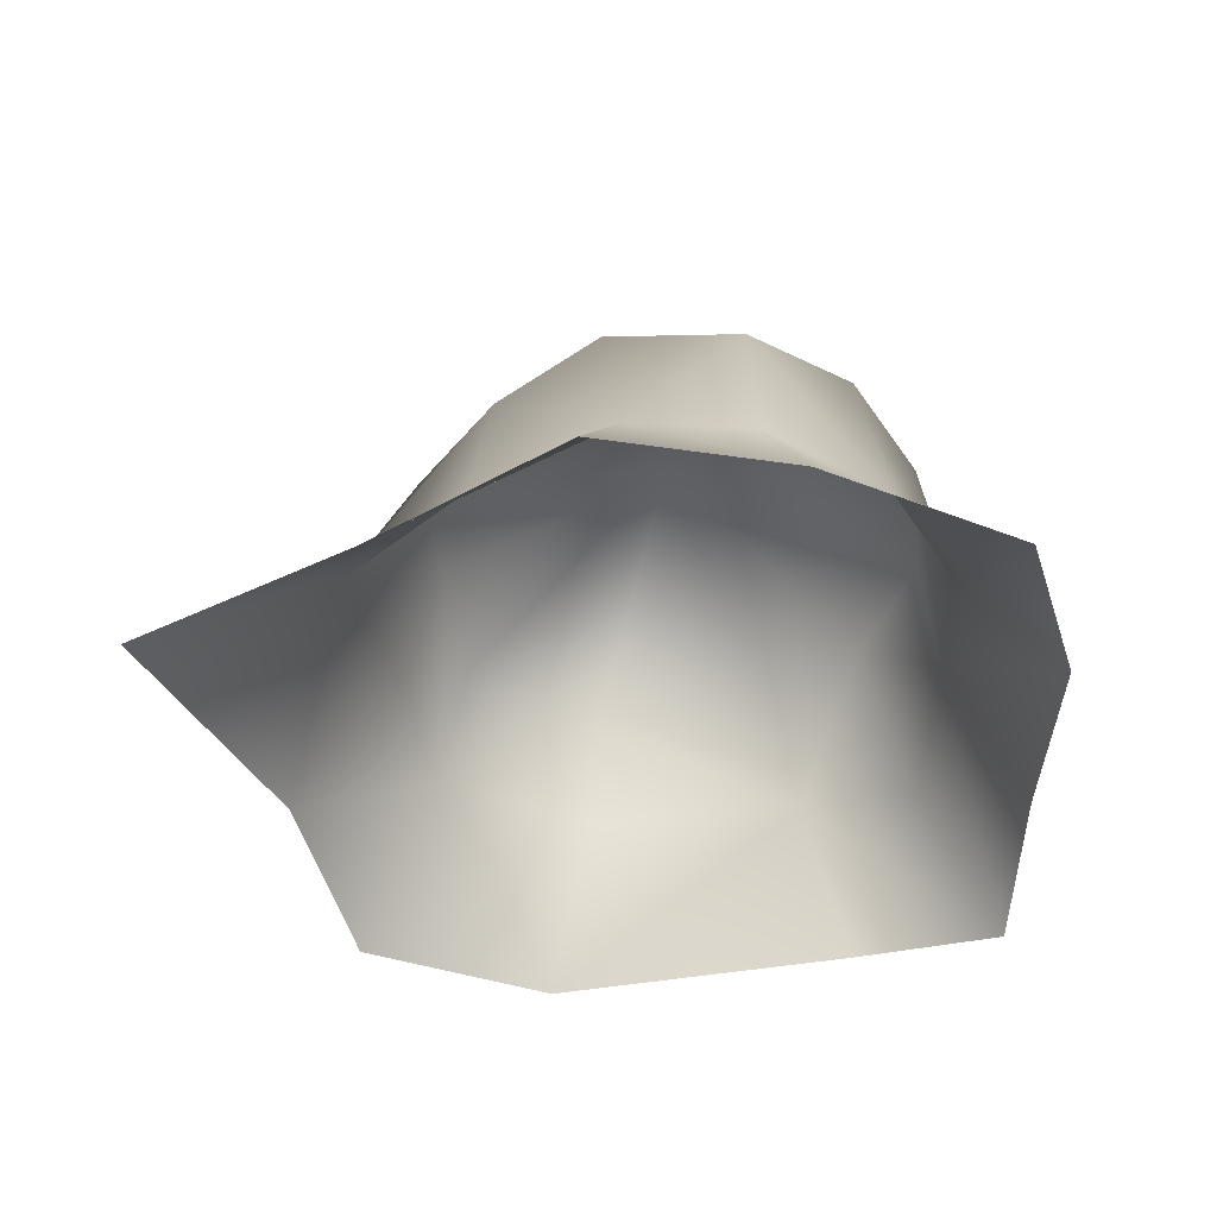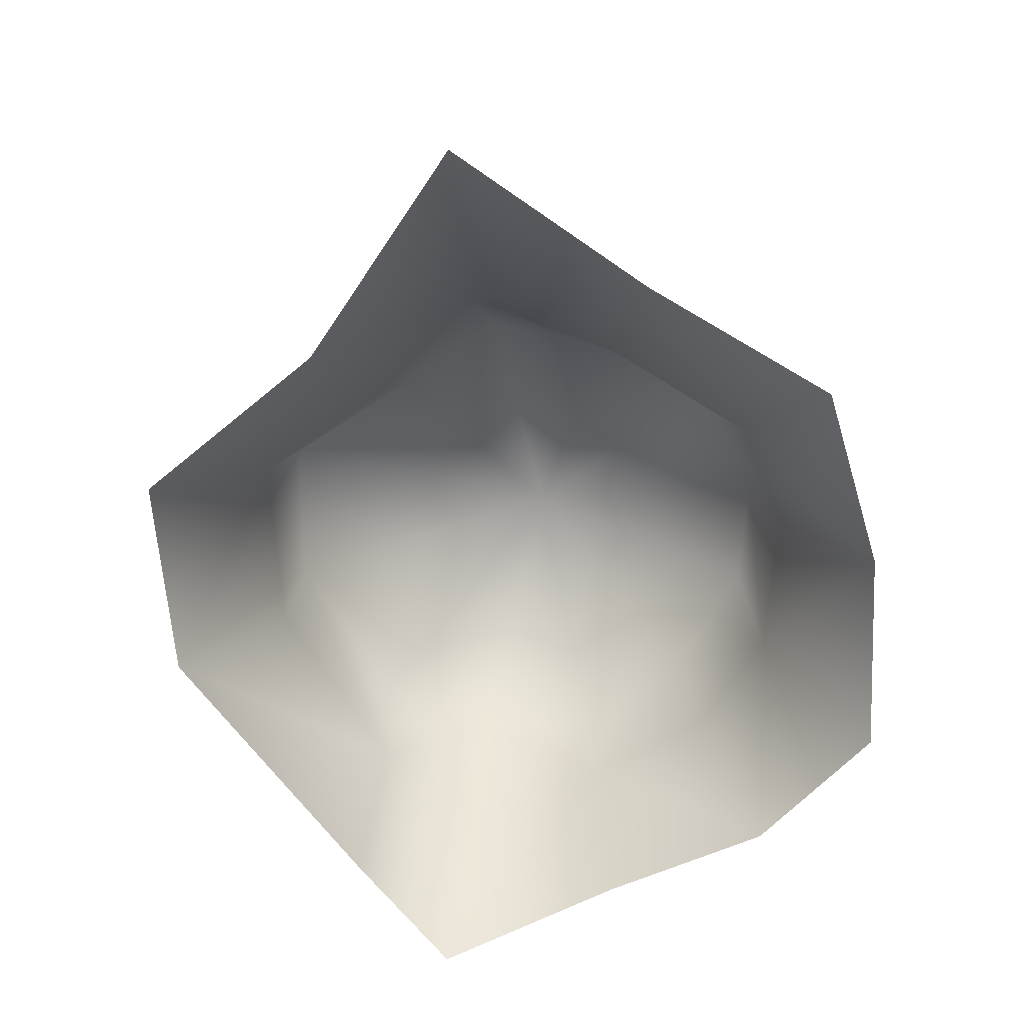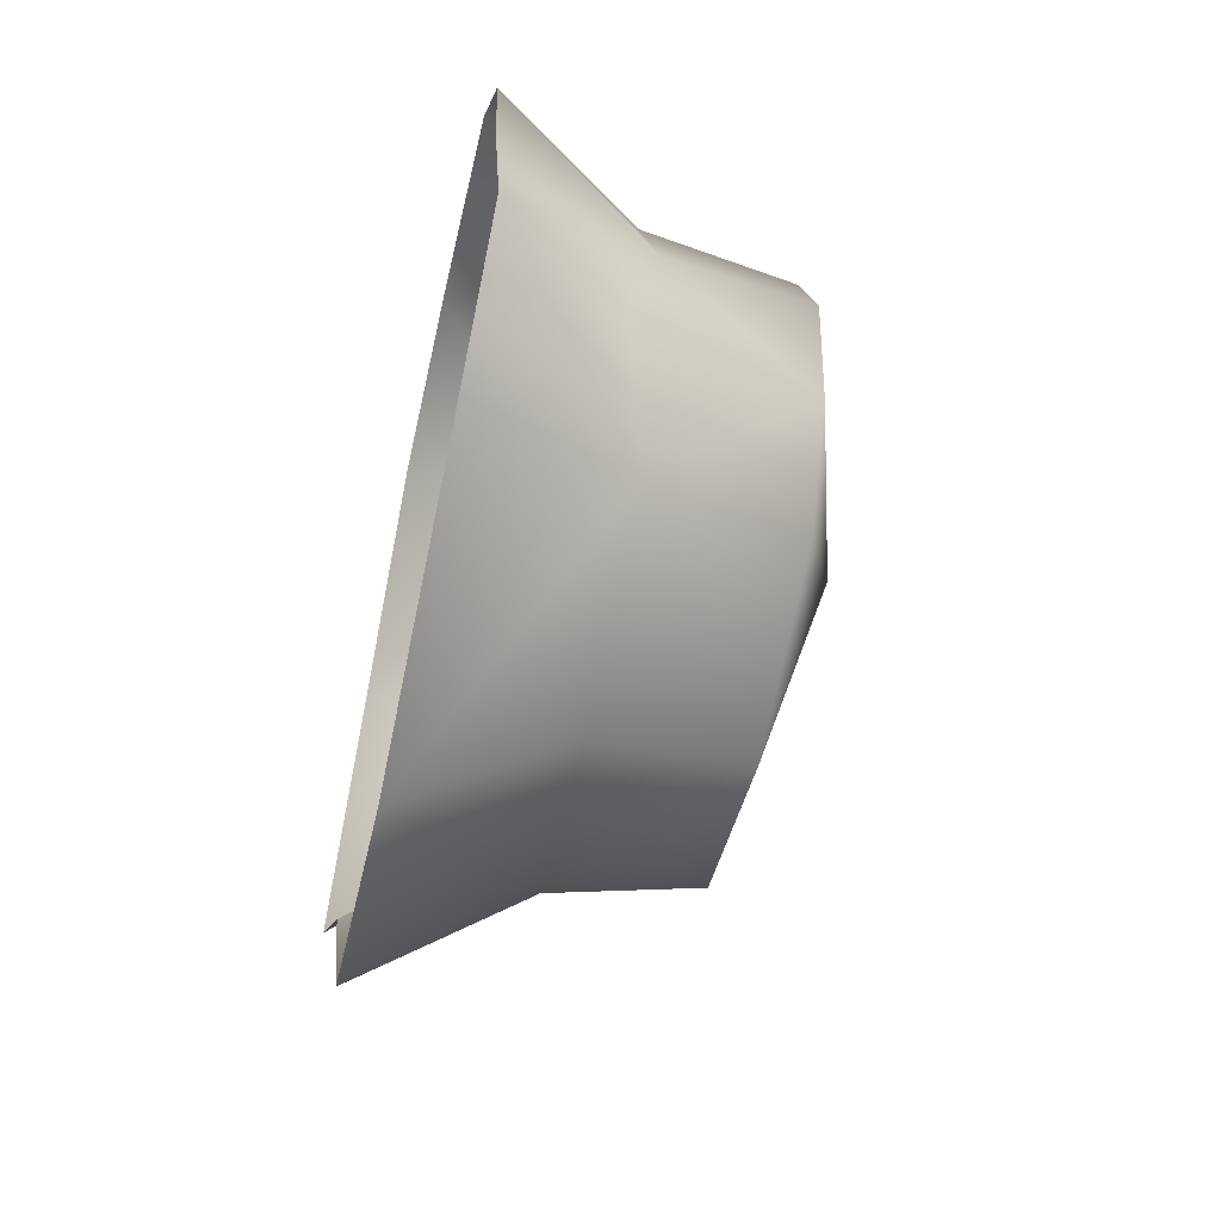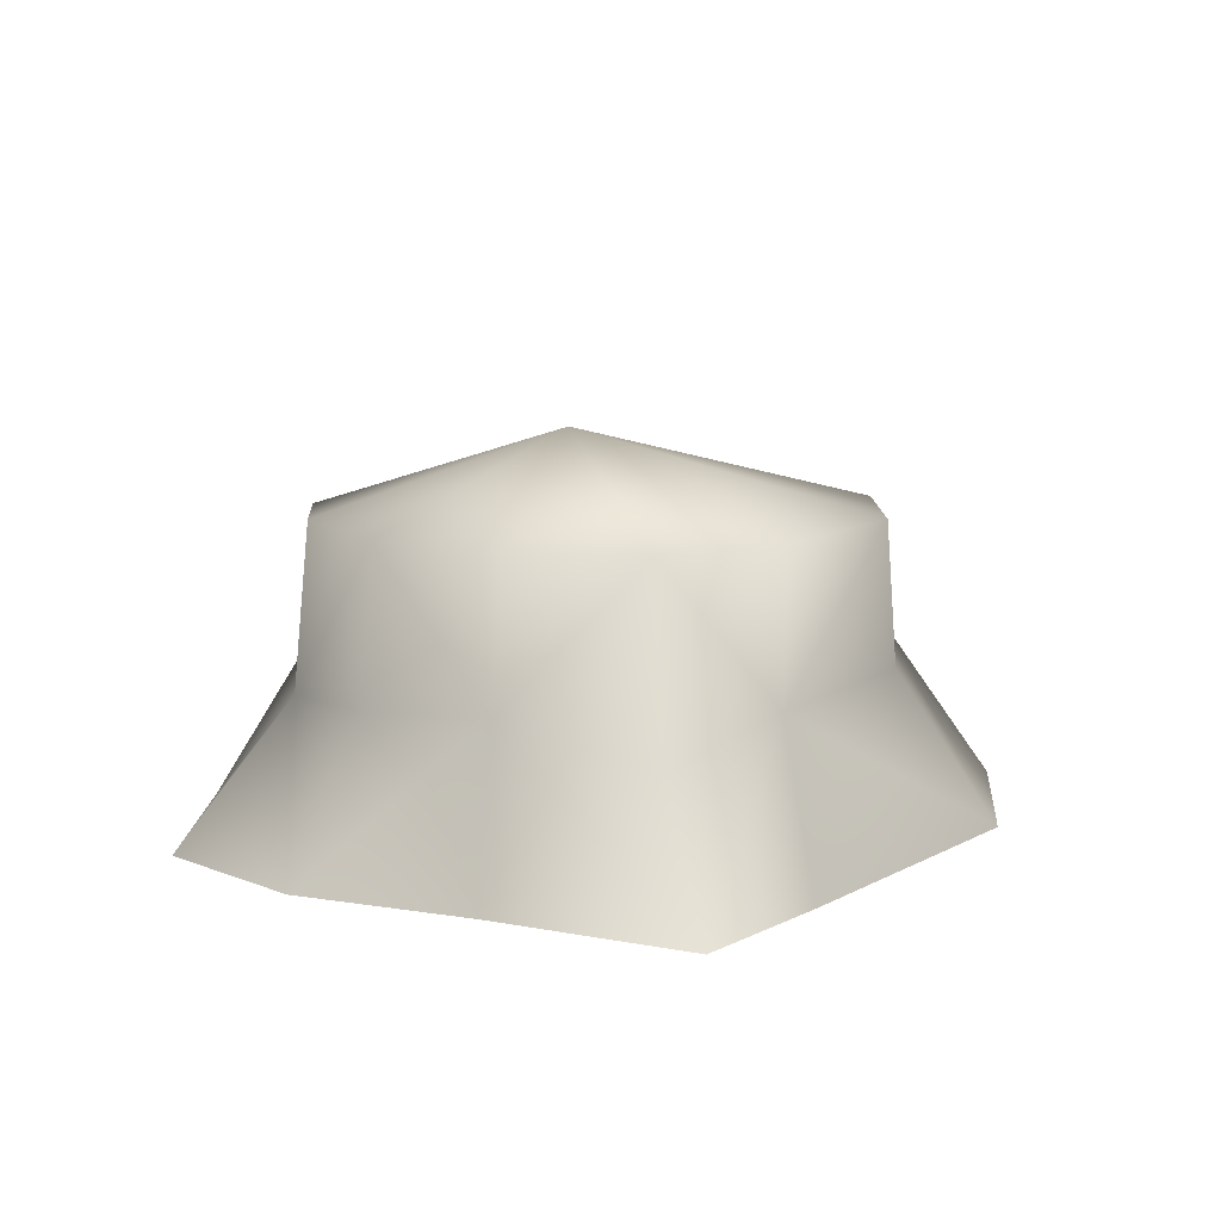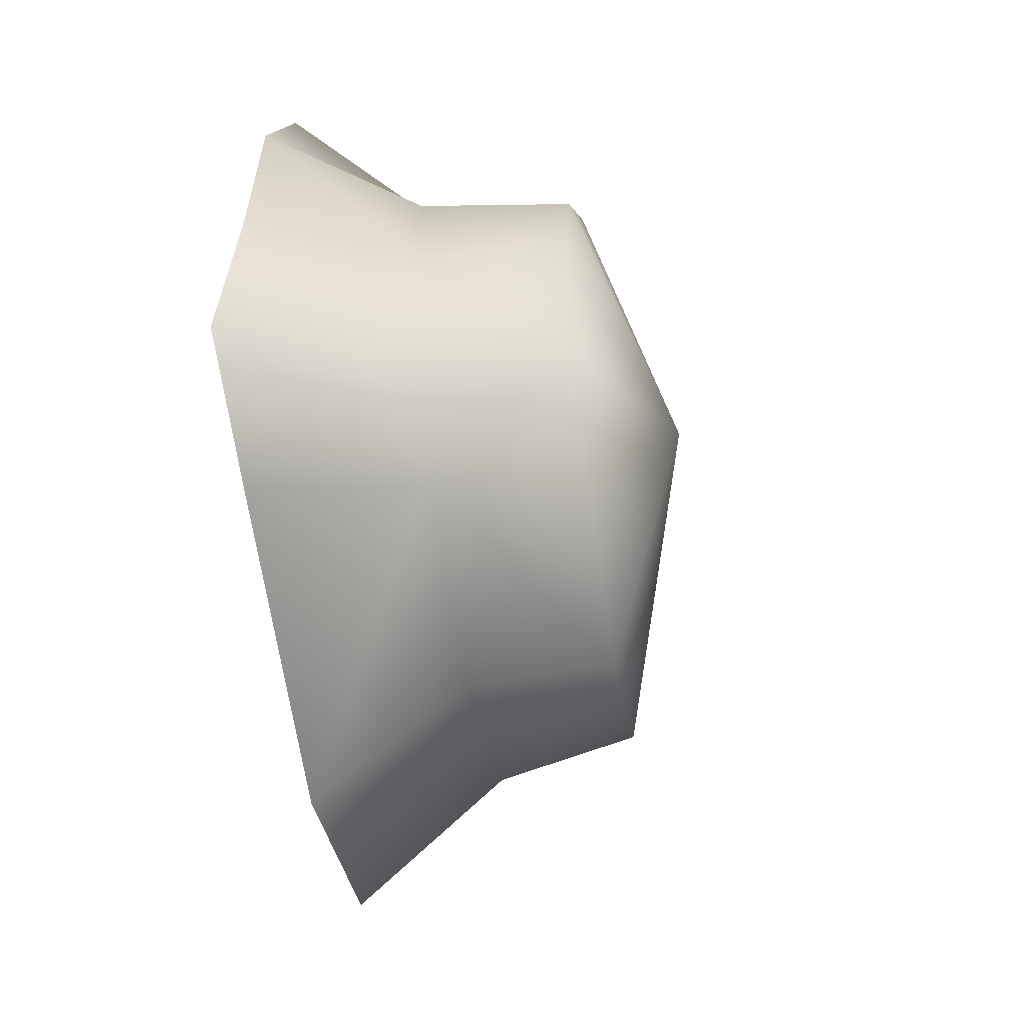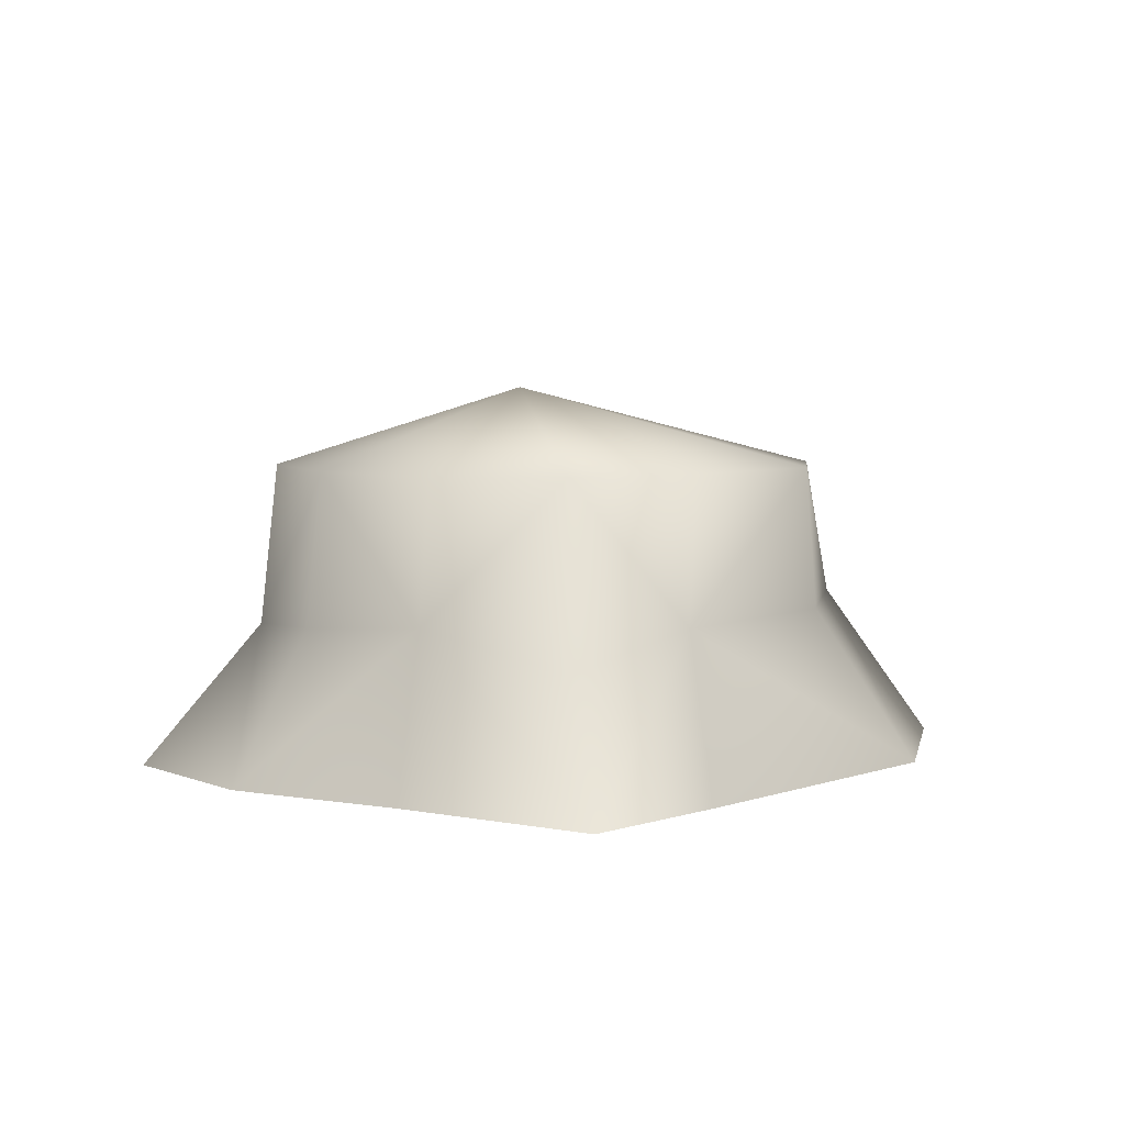
<metadata>
{"format":"obj","ext":"obj","renderer":"f3d","projection":"perspective","resolution":1024,"background":"white","views":[{"elev":-44.8,"azim":-13.3,"up":"+Y"},{"elev":-71.1,"azim":-76.9,"up":"+Y"},{"elev":-57.3,"azim":77.3,"up":"+Z"},{"elev":11.0,"azim":102.9,"up":"+Y"},{"elev":-44.8,"azim":100.1,"up":"+Z"},{"elev":5.5,"azim":108.7,"up":"+Y"}]}
</metadata>
<code>
o Mesh
v 0.8223 -1.013e-08 -0.01751
v 0.6091 -1.013e-08 -0.6509
v -0.5364 -1.013e-08 -0.8989
v -0.3926 -1.013e-08 0.7997
v 0.5534 -1.013e-08 0.7319
v 0.6467 0.3603 -3.469e-17
v 0.3547 0.3178 0.5221
v -0.2532 0.3178 0.5851
v -0.4154 0.3603 -0.6691
v 0.4695 0.3603 -0.5582
v 0.6178 0.6845 -0.01352
v 0.4063 0.6921 -0.5531
v 0.2976 0.6904 0.504
v -0.2823 0.6735 0.5166
v -0.3642 0.6835 -0.6254
v -1.186 -1.013e-08 0.0269
v -0.7489 0.3433 -0.02971
v -0.5919 0.6825 -0.009874
v 0.06265 -1.013e-08 0.8283
v 0.02558 0.3178 0.6362
v 0.02517 0.6825 0.5899
v -0.7561 -1.013e-08 0.4176
v -0.5296 0.3321 0.3041
v -0.4715 0.6784 0.2708
v -0.7716 -1.013e-08 -0.4201
v -0.5568 0.3521 -0.3224
v -0.4836 0.683 -0.2816
v -0.05871 -1.013e-08 -0.9589
v 8.498e-05 0.3603 -0.732
v -0.0009357 0.688 -0.7075
v 0.929 -1.013e-08 -0.4913
v 0.6925 0.2803 -0.3568
v 0.5715 0.6883 -0.3146
v 0.7558 -1.013e-08 0.4009
v 0.5569 0.3385 0.3079
v 0.5157 0.6875 0.2885
v 0 0.87 0
g Mesh_Bark
f 1 31 6
f 2 28 10
f 3 25 9
f 4 19 8
f 5 34 7
f 6 31 32
f 6 33 11
f 6 34 1
f 6 36 35
f 7 19 5
f 7 21 20
f 7 34 35
f 7 36 13
f 8 19 20
f 8 21 14
f 8 22 4
f 8 24 23
f 9 25 26
f 9 27 15
f 9 28 3
f 9 30 29
f 10 28 29
f 10 30 12
f 10 31 2
f 10 33 32
f 11 36 6
f 12 33 10
f 13 21 7
f 14 24 8
f 15 30 9
f 16 22 17
f 17 22 23
f 17 24 18
f 17 25 16
f 17 27 26
f 18 27 17
f 20 19 7
f 20 21 8
f 23 22 8
f 23 24 17
f 26 25 17
f 26 27 9
f 29 28 9
f 29 30 10
f 32 31 10
f 32 33 6
f 35 34 6
f 35 36 7
g Mesh_CutStump
f 11 37 36
f 12 37 33
f 13 37 21
f 14 37 24
f 15 37 30
f 18 37 27
f 21 37 14
f 24 37 18
f 27 37 15
f 30 37 12
f 33 37 11
f 36 37 13

</code>
